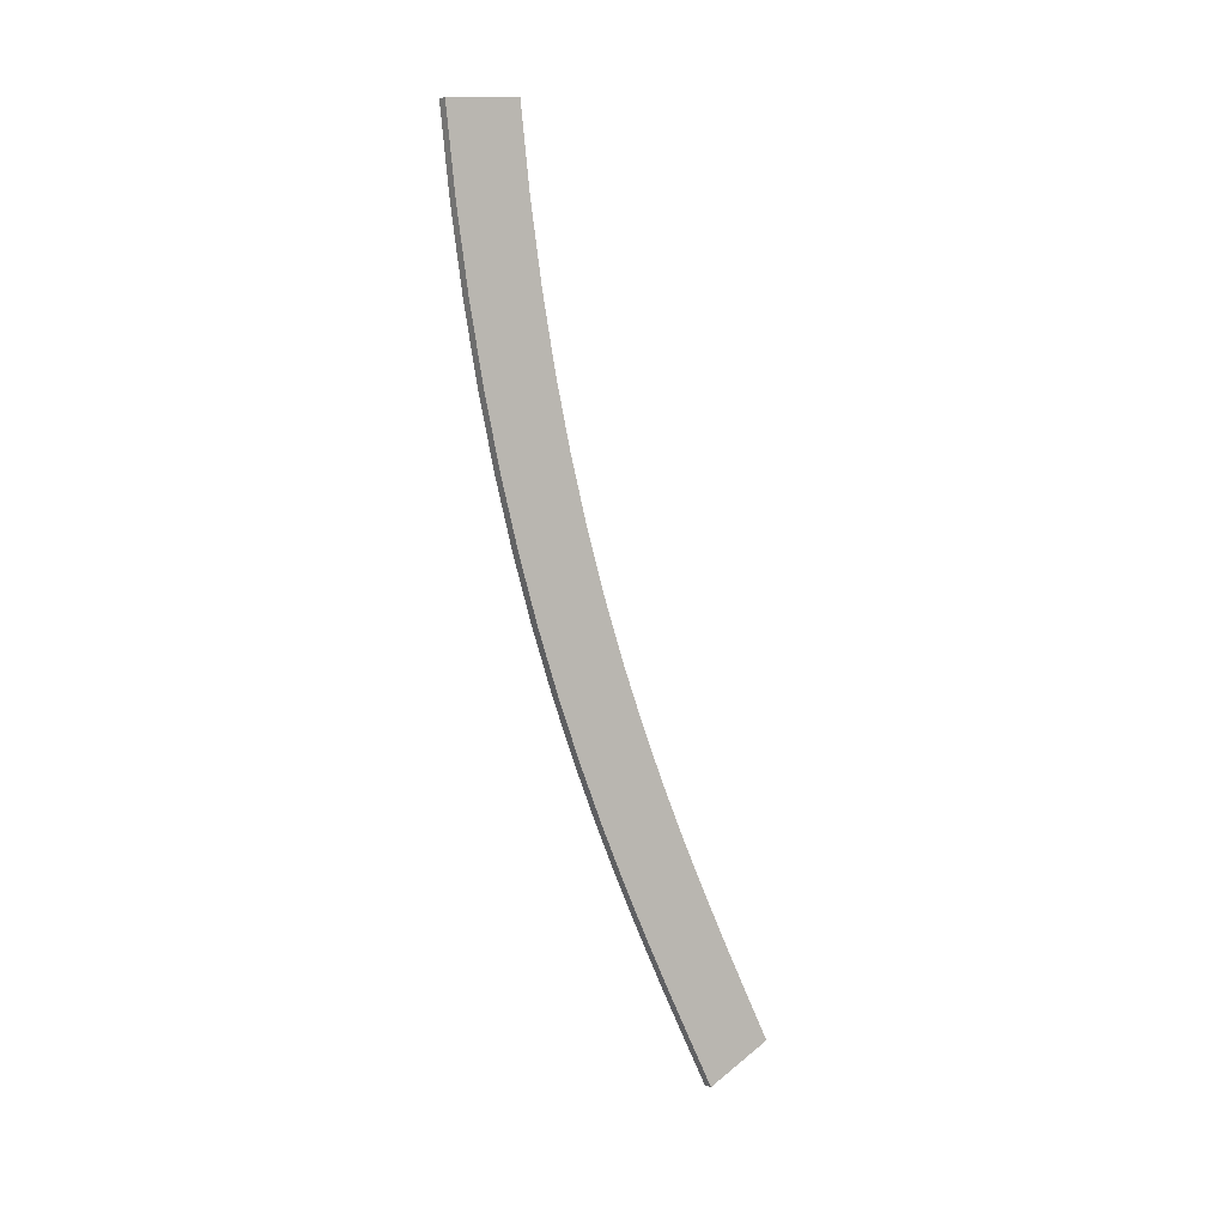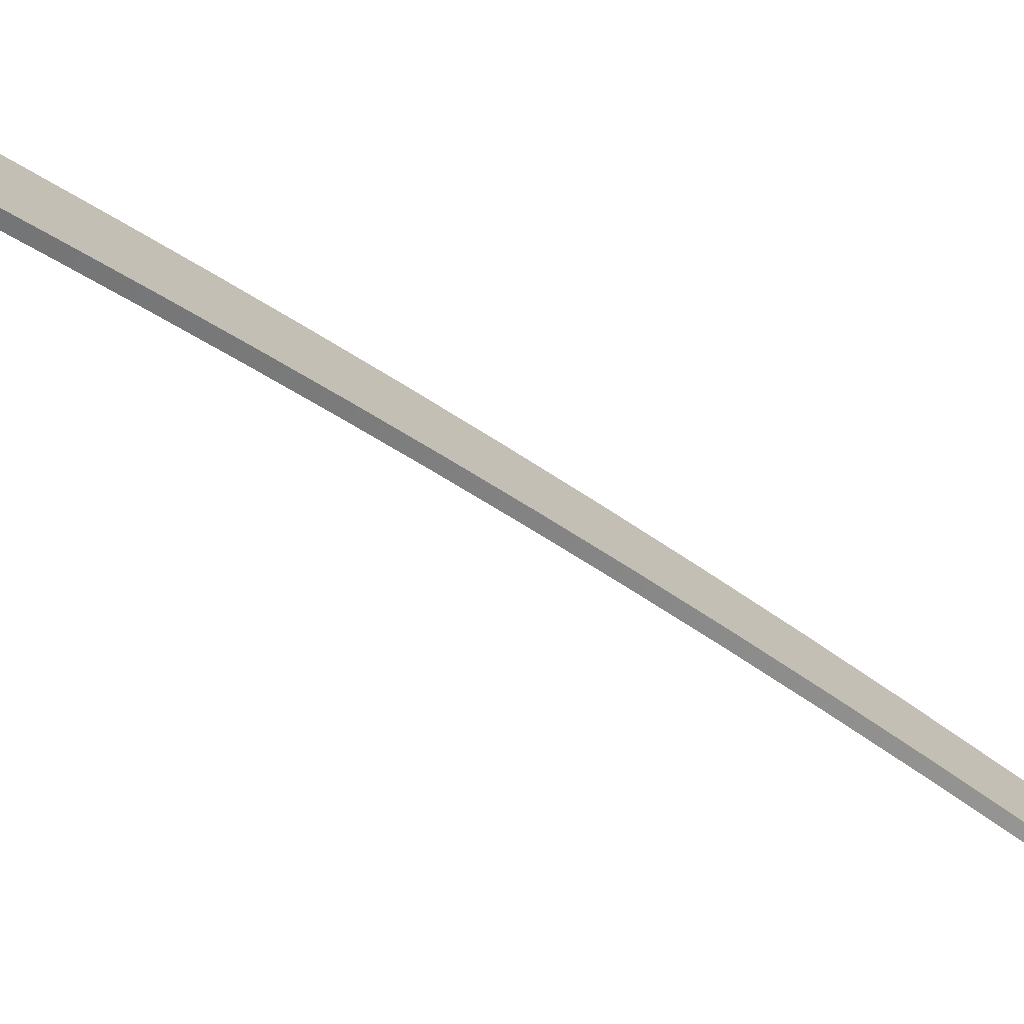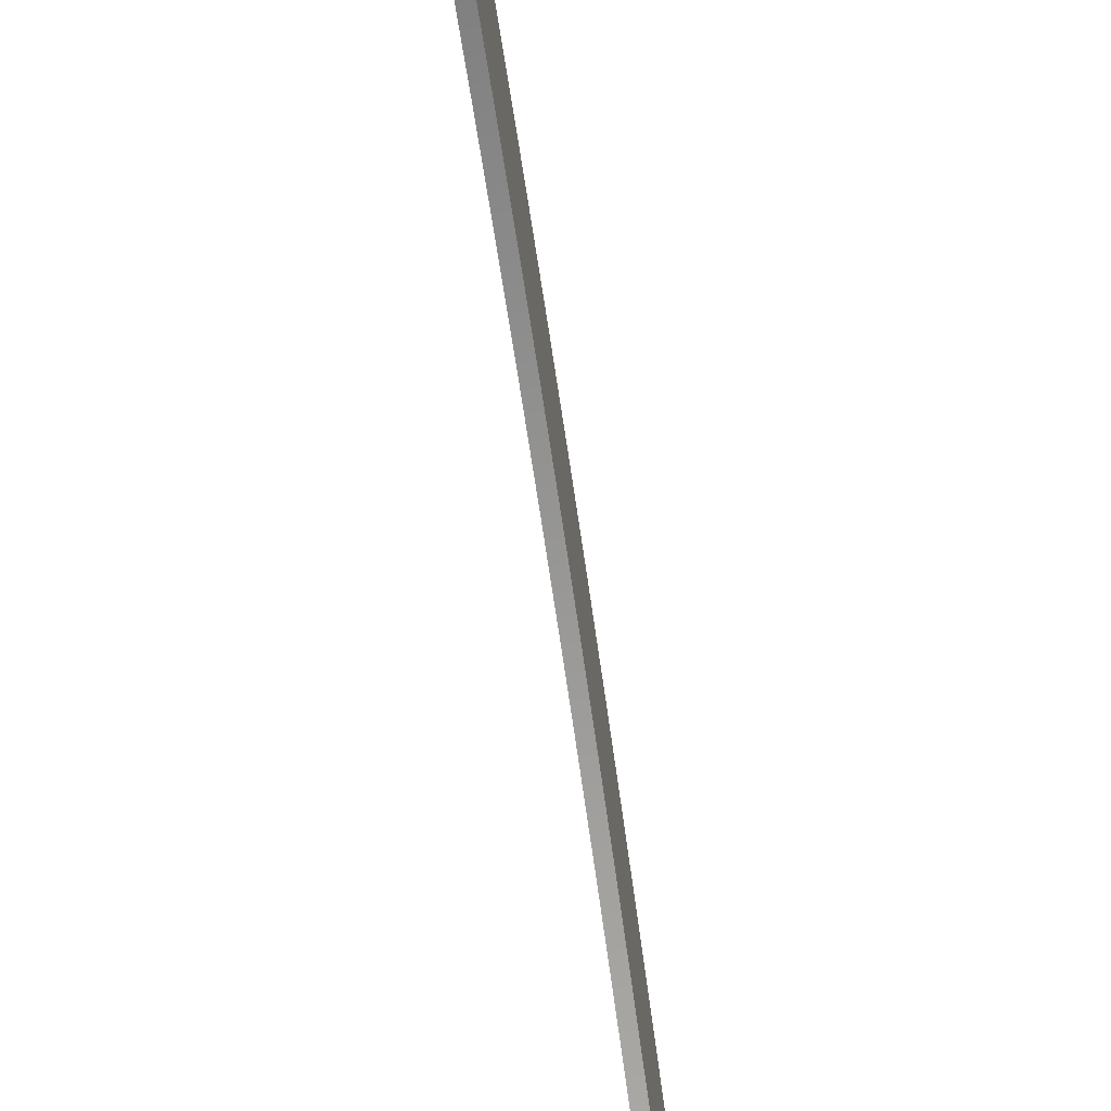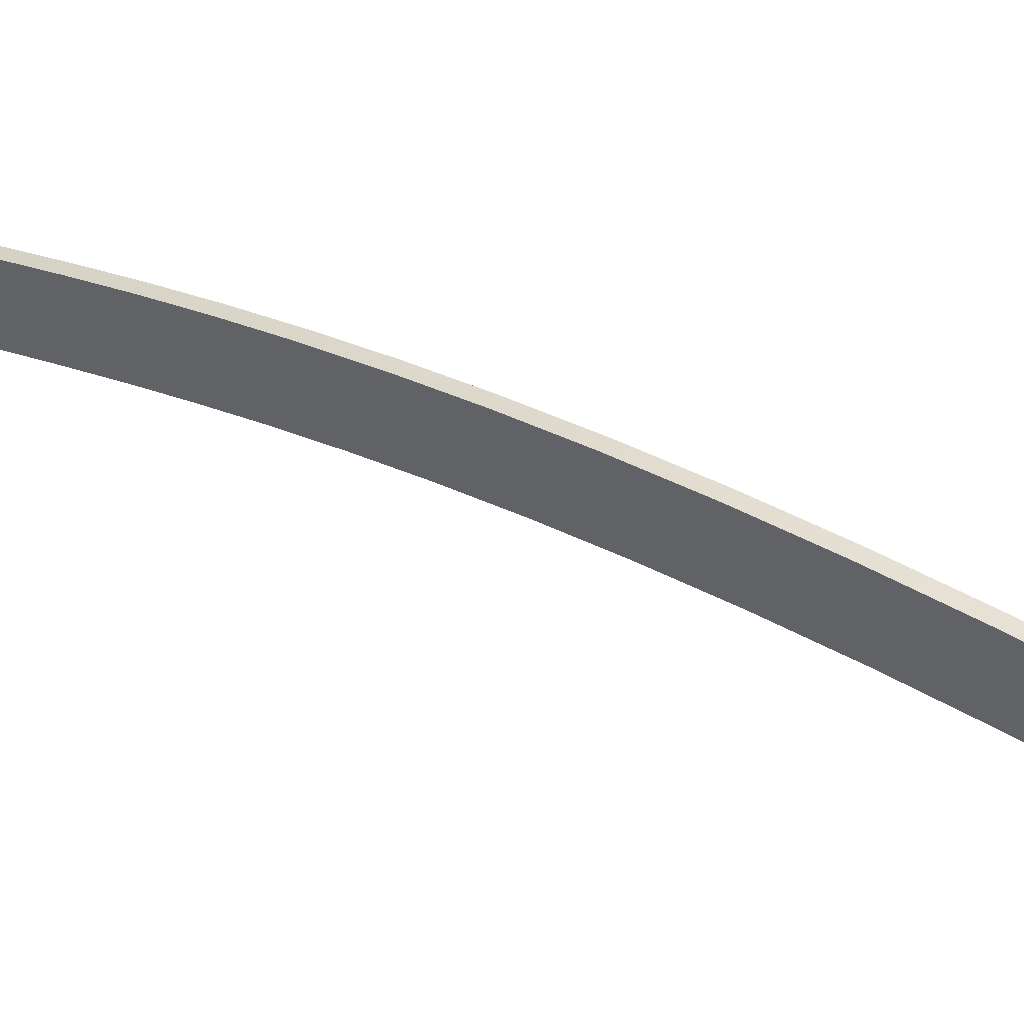
<metadata>
{"format":"obj","ext":"obj","renderer":"f3d","projection":"perspective","resolution":1024,"background":"white","views":[{"elev":2.2,"azim":-125.6,"up":"+Z"},{"elev":-72.1,"azim":-127.3,"up":"+Y"},{"elev":-49.8,"azim":8.8,"up":"+Y"},{"elev":55.6,"azim":-52.8,"up":"+Y"}]}
</metadata>
<code>
o Mesh_62
v -0.000626 1.901 -4.885
v -0.000626 1.913 -4.875
v -0.000626 1.911 -4.886
v -0.000626 1.903 -4.874
v 0.000627 1.903 -4.874
v -0.000626 1.901 -4.885
v 0.000627 1.901 -4.885
v -0.000626 1.903 -4.874
v 0.000627 1.913 -4.875
v 0.000627 1.901 -4.885
v 0.000627 1.911 -4.886
v 0.000627 1.903 -4.874
v -0.000626 1.911 -4.886
v 0.000627 1.913 -4.875
v 0.000627 1.911 -4.886
v -0.000626 1.913 -4.875
v -0.000626 1.9 -4.895
v -0.000626 1.91 -4.897
v -0.000626 1.9 -4.895
v 0.000627 1.9 -4.895
v 0.000627 1.9 -4.895
v 0.000627 1.91 -4.897
v -0.000626 1.91 -4.897
v 0.000627 1.91 -4.897
v -0.000626 1.898 -4.905
v -0.000626 1.908 -4.907
v -0.000626 1.898 -4.905
v 0.000627 1.898 -4.905
v 0.000627 1.898 -4.905
v 0.000627 1.908 -4.907
v -0.000626 1.908 -4.907
v 0.000627 1.908 -4.907
v -0.000626 1.896 -4.914
v -0.000626 1.906 -4.917
v -0.000626 1.896 -4.914
v 0.000627 1.896 -4.914
v 0.000627 1.896 -4.914
v 0.000627 1.906 -4.917
v -0.000626 1.906 -4.917
v 0.000627 1.906 -4.917
v -0.000626 1.903 -4.926
v -0.000626 1.894 -4.923
v -0.000626 1.894 -4.923
v 0.000627 1.894 -4.923
v 0.000627 1.903 -4.926
v 0.000627 1.894 -4.923
v -0.000626 1.903 -4.926
v 0.000627 1.903 -4.926
v -0.000626 1.901 -4.934
v -0.000626 1.891 -4.931
v -0.000626 1.891 -4.931
v 0.000627 1.891 -4.931
v 0.000627 1.901 -4.934
v 0.000627 1.891 -4.931
v -0.000626 1.901 -4.934
v 0.000627 1.901 -4.934
v -0.000626 1.898 -4.942
v -0.000626 1.888 -4.939
v -0.000626 1.888 -4.939
v 0.000627 1.888 -4.939
v 0.000627 1.898 -4.942
v 0.000627 1.888 -4.939
v -0.000626 1.898 -4.942
v 0.000627 1.898 -4.942
v -0.000626 1.895 -4.95
v -0.000626 1.885 -4.947
v -0.000626 1.885 -4.947
v 0.000627 1.885 -4.947
v 0.000627 1.895 -4.95
v 0.000627 1.885 -4.947
v -0.000626 1.895 -4.95
v 0.000627 1.895 -4.95
v -0.000626 1.892 -4.958
v -0.000626 1.882 -4.954
v -0.000626 1.882 -4.954
v 0.000627 1.882 -4.954
v 0.000627 1.892 -4.958
v 0.000627 1.882 -4.954
v -0.000626 1.892 -4.958
v 0.000627 1.892 -4.958
v -0.000626 1.888 -4.965
v -0.000626 1.879 -4.961
v -0.000626 1.879 -4.961
v 0.000627 1.879 -4.961
v 0.000627 1.888 -4.965
v 0.000627 1.879 -4.961
v -0.000626 1.888 -4.965
v 0.000627 1.888 -4.965
v -0.000626 1.885 -4.972
v -0.000626 1.876 -4.968
v -0.000626 1.876 -4.968
v 0.000627 1.876 -4.968
v 0.000627 1.885 -4.972
v 0.000627 1.876 -4.968
v -0.000626 1.885 -4.972
v 0.000627 1.885 -4.972
v -0.000626 1.882 -4.979
v -0.000626 1.873 -4.974
v -0.000626 1.873 -4.974
v 0.000627 1.873 -4.974
v 0.000627 1.882 -4.979
v 0.000627 1.873 -4.974
v -0.000626 1.882 -4.979
v 0.000627 1.882 -4.979
v -0.000626 1.878 -4.985
v -0.000626 1.869 -4.981
v -0.000626 1.869 -4.981
v 0.000627 1.869 -4.981
v 0.000627 1.878 -4.985
v 0.000627 1.869 -4.981
v -0.000626 1.878 -4.985
v 0.000627 1.878 -4.985
v -0.000626 1.875 -4.992
v -0.000626 1.866 -4.987
v -0.000626 1.866 -4.987
v 0.000627 1.866 -4.987
v 0.000627 1.875 -4.992
v 0.000627 1.866 -4.987
v -0.000626 1.875 -4.992
v 0.000627 1.875 -4.992
v -0.000626 1.913 -4.875
v -0.000626 1.903 -4.874
v 0.000627 1.913 -4.875
v 0.000627 1.903 -4.874
v 0.000627 1.866 -4.987
v -0.000626 1.866 -4.987
v -0.000626 1.875 -4.992
v 0.000627 1.875 -4.992
f 1 2 3
f 2 1 4
f 9 10 11
f 10 9 12
f 17 3 18
f 3 17 1
f 11 21 22
f 21 11 10
f 25 18 26
f 18 25 17
f 22 29 30
f 29 22 21
f 33 26 34
f 26 33 25
f 30 37 38
f 37 30 29
f 41 33 34
f 33 41 42
f 37 45 38
f 45 37 46
f 49 42 41
f 42 49 50
f 46 53 45
f 53 46 54
f 57 50 49
f 50 57 58
f 54 61 53
f 61 54 62
f 65 58 57
f 58 65 66
f 62 69 61
f 69 62 70
f 73 66 65
f 66 73 74
f 77 70 78
f 70 77 69
f 81 74 73
f 74 81 82
f 85 78 86
f 78 85 77
f 89 82 81
f 82 89 90
f 93 86 94
f 86 93 85
f 97 90 89
f 90 97 98
f 101 94 102
f 94 101 93
f 105 98 97
f 98 105 106
f 109 102 110
f 102 109 101
f 113 106 105
f 106 113 114
f 117 110 118
f 110 117 109
f 121 122 123
f 123 122 124
f 125 126 127
f 128 125 127
f 5 6 7
f 6 5 8
f 13 14 15
f 14 13 16
f 7 19 20
f 19 7 6
f 23 15 24
f 15 23 13
f 20 27 28
f 27 20 19
f 31 24 32
f 24 31 23
f 28 35 36
f 35 28 27
f 39 32 40
f 32 39 31
f 36 43 44
f 43 36 35
f 47 40 48
f 40 47 39
f 44 51 52
f 51 44 43
f 55 48 56
f 48 55 47
f 52 59 60
f 59 52 51
f 63 56 64
f 56 63 55
f 60 67 68
f 67 60 59
f 71 64 72
f 64 71 63
f 68 75 76
f 75 68 67
f 79 72 80
f 72 79 71
f 76 83 84
f 83 76 75
f 87 80 88
f 80 87 79
f 84 91 92
f 91 84 83
f 95 88 96
f 88 95 87
f 92 99 100
f 99 92 91
f 103 96 104
f 96 103 95
f 100 107 108
f 107 100 99
f 111 104 112
f 104 111 103
f 108 115 116
f 115 108 107
f 119 112 120
f 112 119 111

</code>
